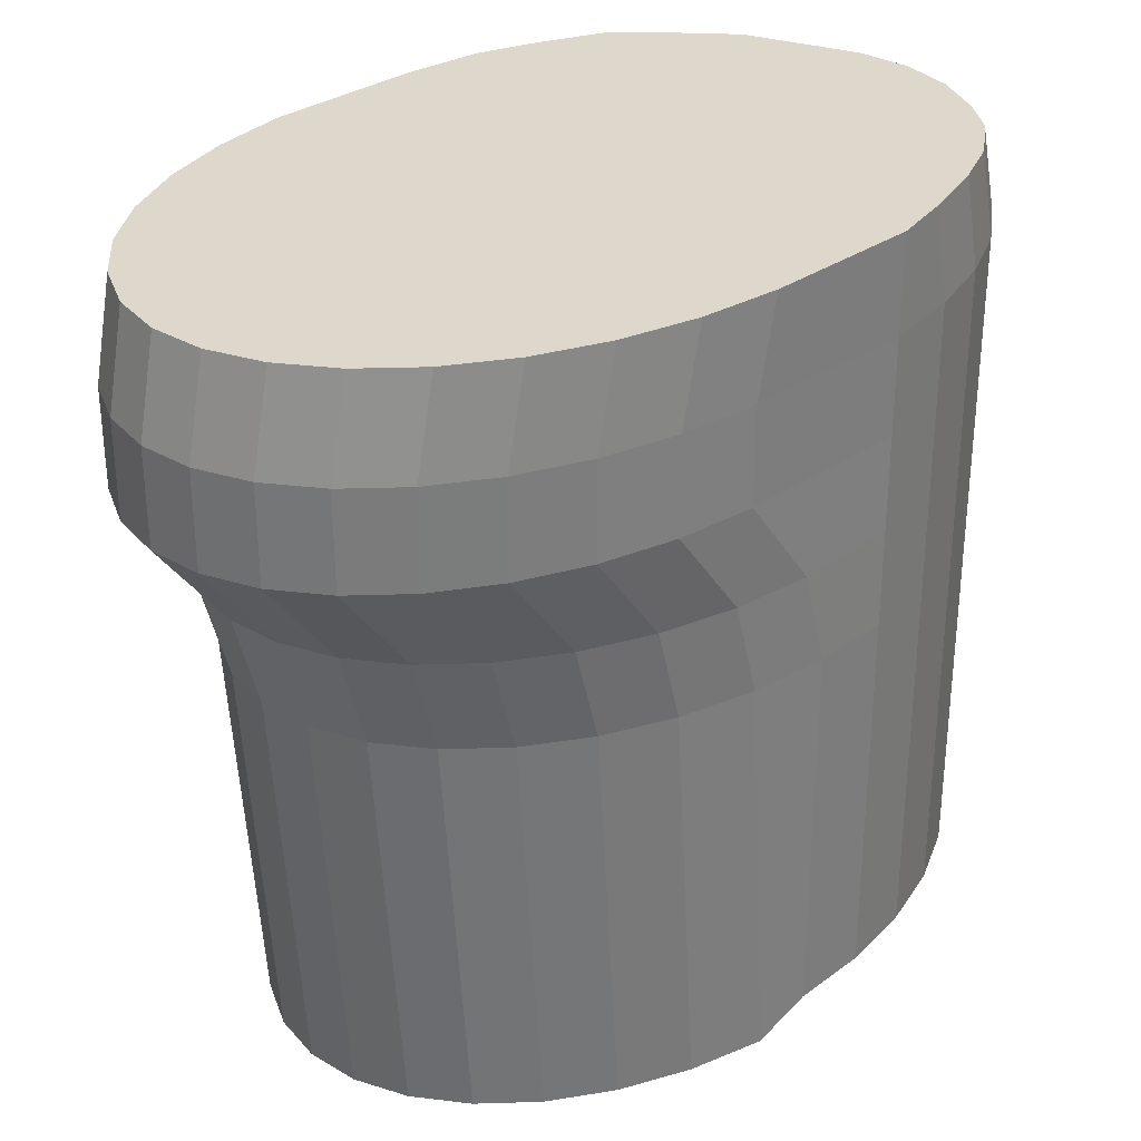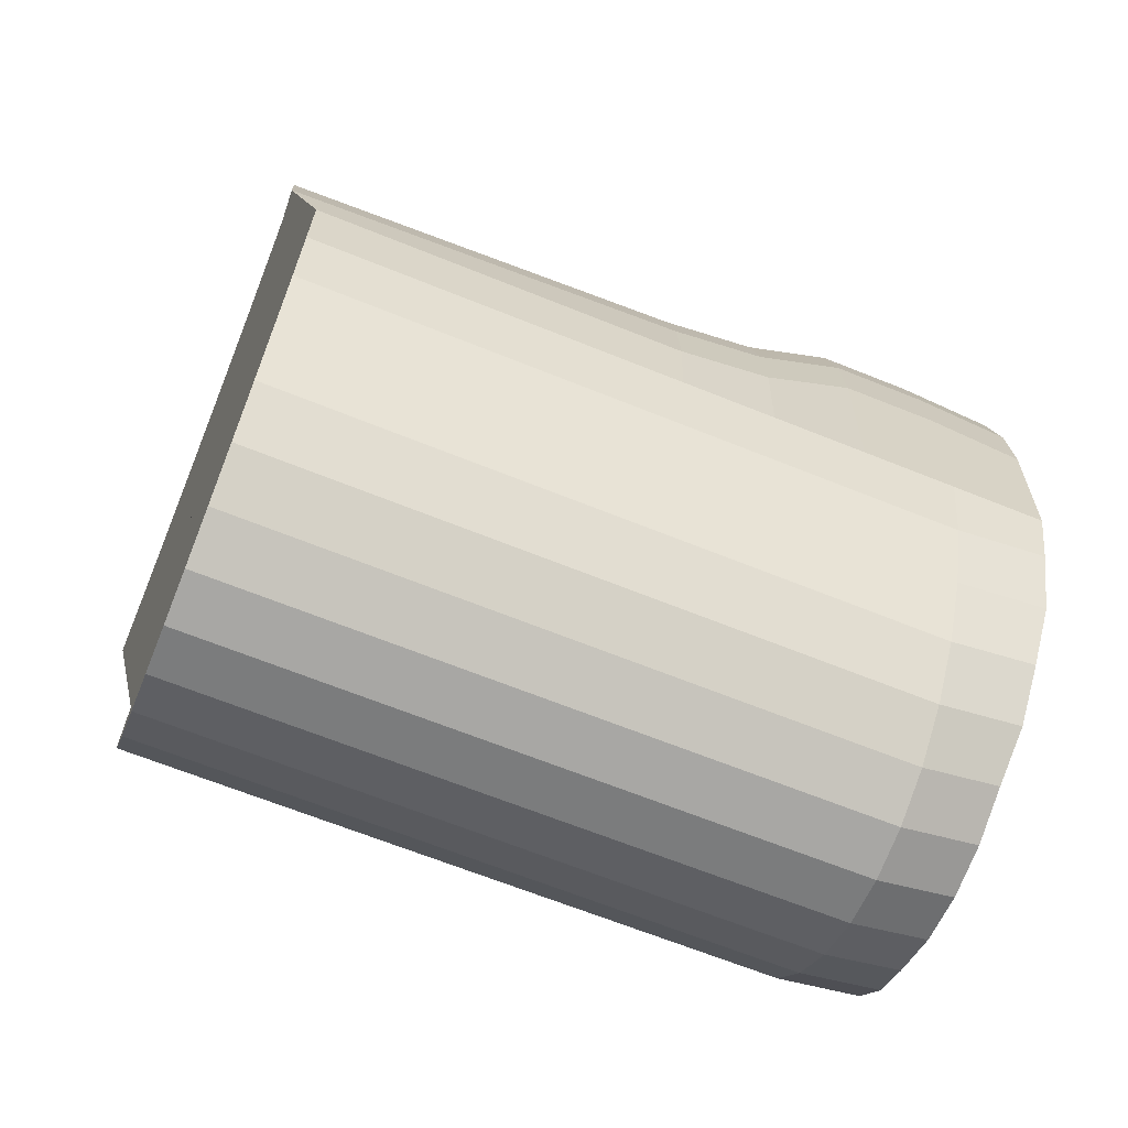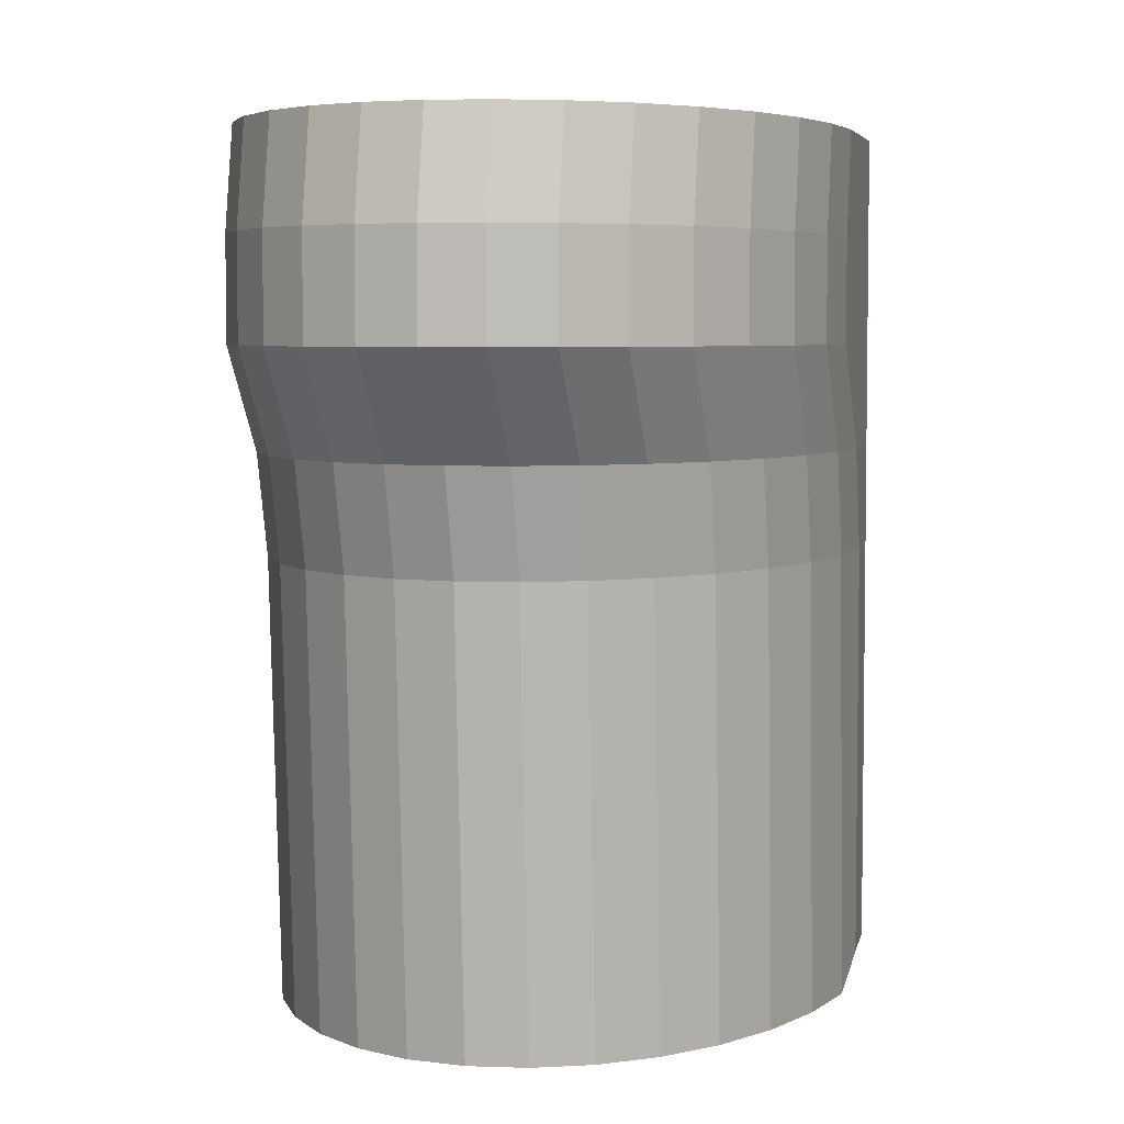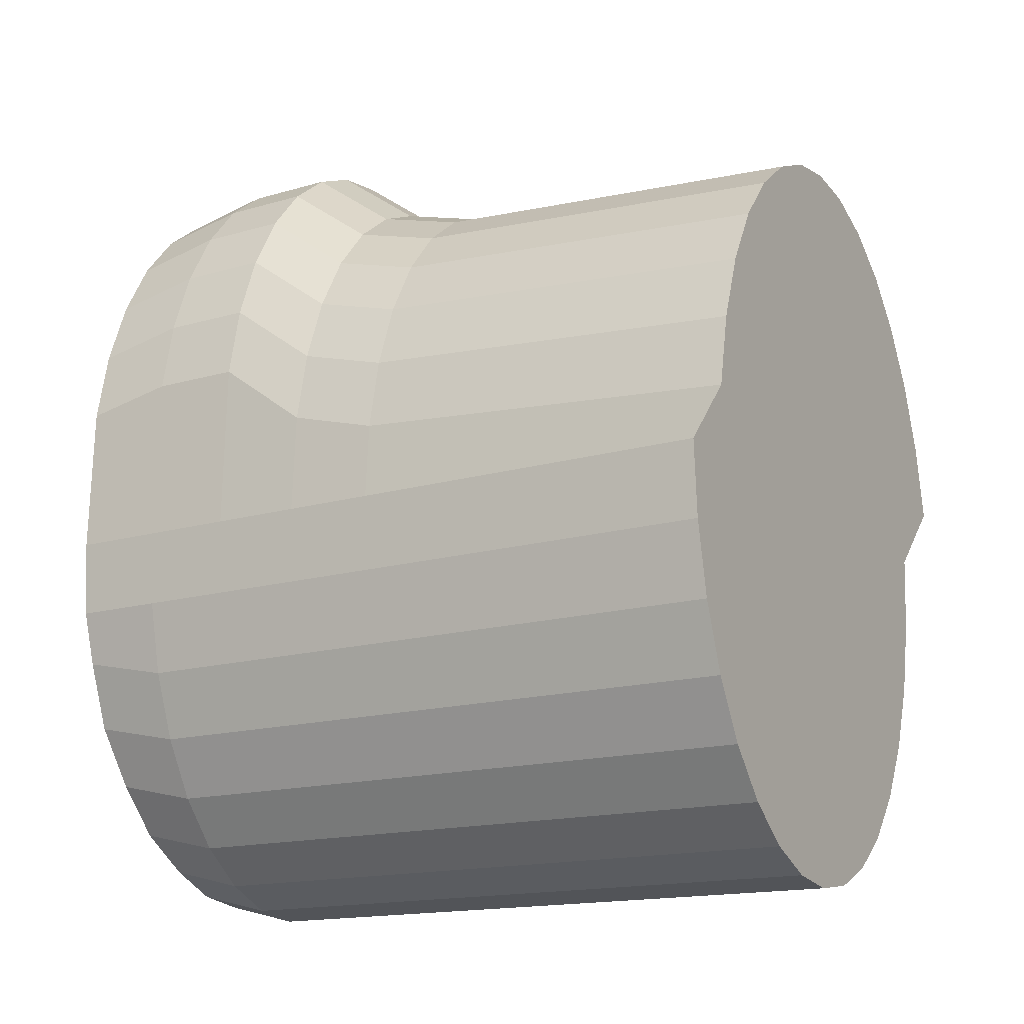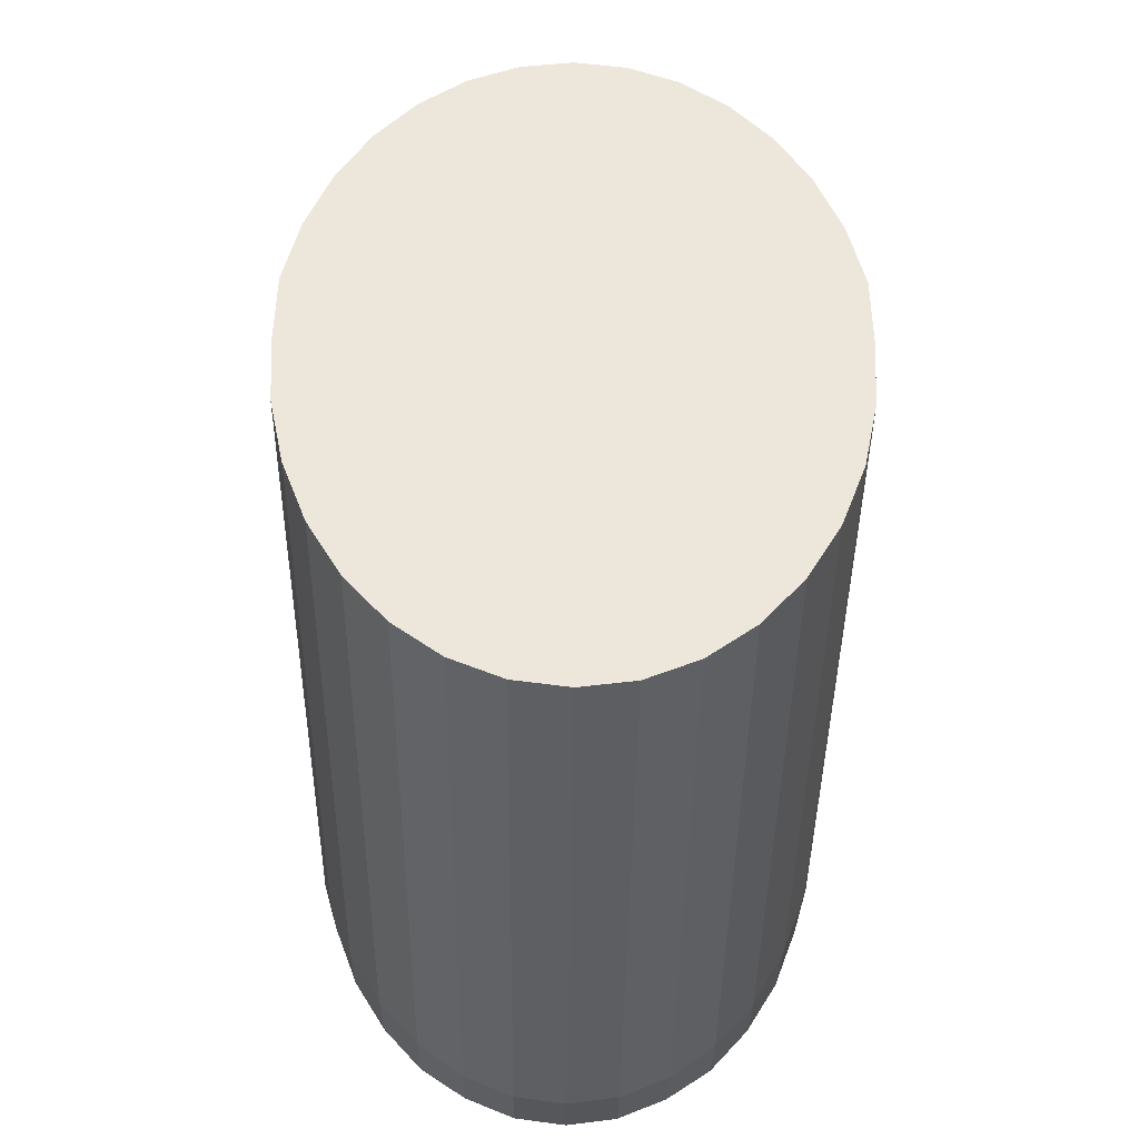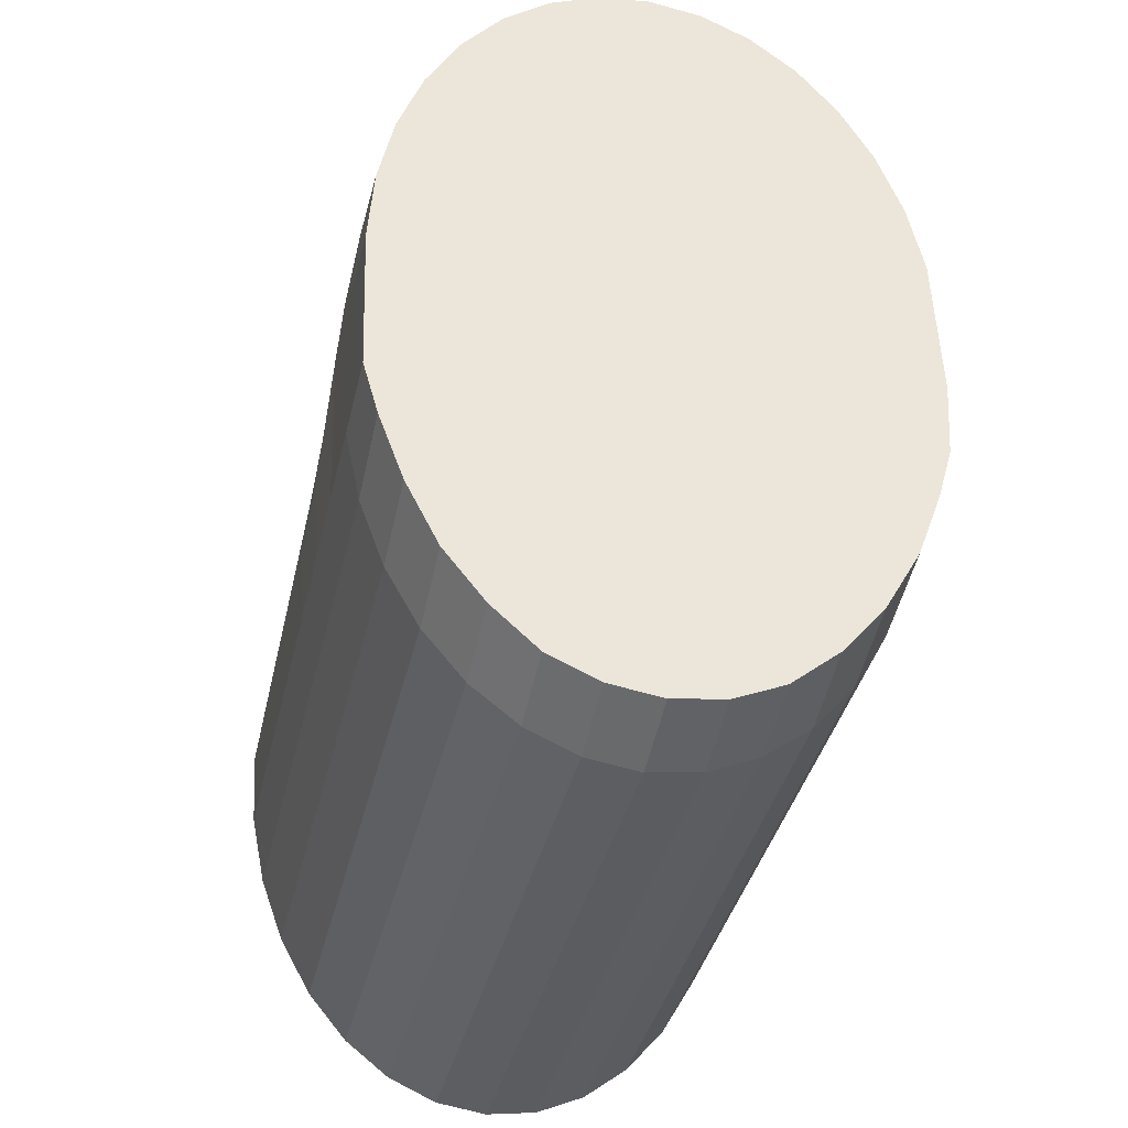
<metadata>
{"format":"obj","ext":"obj","renderer":"f3d","projection":"perspective","resolution":1024,"background":"white","views":[{"elev":31.7,"azim":47.8,"up":"+Y"},{"elev":-66.6,"azim":68.0,"up":"+Z"},{"elev":5.0,"azim":14.4,"up":"+Y"},{"elev":-16.0,"azim":-59.0,"up":"+Z"},{"elev":-41.4,"azim":-0.6,"up":"+Z"},{"elev":-38.0,"azim":167.2,"up":"+Z"}]}
</metadata>
<code>
o Tartaruga-pataTD_Cylinder.002
v 0.7315 -0.07514 -2.541
v 0.7589 -0.07514 -2.553
v 0.7315 0.3228 -2.531
v 0.7064 -0.07514 -2.522
v 0.7064 0.326 -2.511
v 0.6843 -0.07514 -2.495
v 0.6843 0.3275 -2.484
v 0.6662 -0.07514 -2.463
v 0.6662 0.3307 -2.452
v 0.6527 -0.07514 -2.426
v 0.6527 0.3307 -2.415
v 0.6444 -0.07514 -2.386
v 0.6444 0.3307 -2.386
v 0.6416 -0.07514 -2.344
v 0.6416 0.3307 -2.344
v 0.6444 -0.09028 -2.317
v 0.6444 0.3307 -2.262
v 0.6527 -0.09028 -2.277
v 0.6527 0.3307 -2.221
v 0.6662 -0.09028 -2.24
v 0.6662 0.3307 -2.185
v 0.6843 -0.09028 -2.208
v 0.6843 0.3307 -2.152
v 0.7064 -0.09028 -2.181
v 0.7064 0.3307 -2.126
v 0.7315 -0.09028 -2.161
v 0.7315 0.3307 -2.106
v 0.7589 -0.09028 -2.149
v 0.7589 0.3307 -2.094
v 0.7873 -0.09028 -2.145
v 0.7873 0.3307 -2.09
v 0.8157 -0.09028 -2.149
v 0.8157 0.3307 -2.094
v 0.843 -0.09028 -2.161
v 0.843 0.3307 -2.106
v 0.8682 -0.09028 -2.181
v 0.8682 0.3307 -2.126
v 0.8902 -0.09028 -2.208
v 0.8902 0.3307 -2.152
v 0.9083 -0.09028 -2.24
v 0.9083 0.3307 -2.185
v 0.9218 -0.09028 -2.277
v 0.9218 0.3307 -2.221
v 0.9301 -0.09028 -2.317
v 0.9301 0.3307 -2.262
v 0.9329 -0.07514 -2.344
v 0.9329 0.3307 -2.303
v 0.9301 -0.07514 -2.386
v 0.9301 0.3307 -2.386
v 0.9218 -0.07514 -2.426
v 0.9218 0.3307 -2.415
v 0.9083 -0.07514 -2.463
v 0.9083 0.3307 -2.452
v 0.8902 -0.07514 -2.495
v 0.8902 0.3275 -2.484
v 0.8682 -0.07514 -2.522
v 0.8682 0.326 -2.511
v 0.843 -0.07514 -2.541
v 0.843 0.3228 -2.531
v 0.8157 -0.07514 -2.553
v 0.8157 0.3228 -2.543
v 0.7873 -0.07514 -2.558
v 0.7873 0.3228 -2.547
v 0.7589 0.3228 -2.543
v 0.7315 0.1278 -2.541
v 0.7064 0.1278 -2.522
v 0.6843 0.1278 -2.495
v 0.6662 0.1278 -2.463
v 0.6527 0.1278 -2.426
v 0.6444 0.1278 -2.386
v 0.6416 0.1278 -2.344
v 0.6444 0.1278 -2.302
v 0.6527 0.1278 -2.262
v 0.6662 0.1278 -2.225
v 0.6843 0.1278 -2.193
v 0.7064 0.1278 -2.166
v 0.7315 0.1278 -2.146
v 0.7589 0.1278 -2.134
v 0.7873 0.1278 -2.13
v 0.8157 0.1278 -2.134
v 0.843 0.1278 -2.146
v 0.8682 0.1278 -2.166
v 0.8902 0.1278 -2.193
v 0.9083 0.1278 -2.225
v 0.9218 0.1278 -2.262
v 0.9301 0.1278 -2.302
v 0.9329 0.1278 -2.344
v 0.9301 0.1278 -2.386
v 0.9218 0.1278 -2.426
v 0.9083 0.1278 -2.463
v 0.8902 0.1278 -2.495
v 0.8682 0.1278 -2.522
v 0.843 0.1278 -2.541
v 0.8157 0.1278 -2.553
v 0.7873 0.1278 -2.558
v 0.7589 0.1278 -2.553
v 0.7315 0.2292 -2.541
v 0.7064 0.2292 -2.522
v 0.6843 0.2292 -2.495
v 0.6662 0.2292 -2.463
v 0.6527 0.2292 -2.426
v 0.6444 0.2292 -2.386
v 0.6416 0.2292 -2.344
v 0.6444 0.2292 -2.251
v 0.6527 0.2292 -2.211
v 0.6662 0.2292 -2.174
v 0.6843 0.2292 -2.142
v 0.7064 0.2292 -2.115
v 0.7315 0.2292 -2.096
v 0.7589 0.2292 -2.084
v 0.7873 0.2292 -2.079
v 0.8157 0.2292 -2.084
v 0.843 0.2292 -2.096
v 0.8682 0.2292 -2.115
v 0.8902 0.2292 -2.142
v 0.9083 0.2292 -2.174
v 0.9218 0.2292 -2.211
v 0.9301 0.2292 -2.251
v 0.9329 0.2292 -2.293
v 0.9301 0.2292 -2.386
v 0.9218 0.2292 -2.426
v 0.9083 0.2292 -2.463
v 0.8902 0.2292 -2.495
v 0.8682 0.2292 -2.522
v 0.843 0.2292 -2.541
v 0.8157 0.2292 -2.553
v 0.7589 0.2292 -2.553
v 0.7873 0.2292 -2.558
v 0.7873 0.1785 -2.558
v 0.7315 0.1785 -2.541
v 0.7064 0.1785 -2.522
v 0.6843 0.1785 -2.495
v 0.6662 0.1785 -2.463
v 0.6527 0.1785 -2.426
v 0.6444 0.1785 -2.386
v 0.6416 0.1785 -2.344
v 0.6444 0.1785 -2.289
v 0.6527 0.1785 -2.249
v 0.6662 0.1785 -2.212
v 0.6843 0.1785 -2.179
v 0.7064 0.1785 -2.153
v 0.7315 0.1785 -2.133
v 0.7589 0.1785 -2.121
v 0.7873 0.1785 -2.117
v 0.8157 0.1785 -2.121
v 0.843 0.1785 -2.133
v 0.8682 0.1785 -2.153
v 0.8902 0.1785 -2.179
v 0.9083 0.1785 -2.212
v 0.9218 0.1785 -2.249
v 0.9301 0.1785 -2.289
v 0.9329 0.1785 -2.33
v 0.9301 0.1785 -2.386
v 0.9218 0.1785 -2.426
v 0.9083 0.1785 -2.463
v 0.8902 0.1785 -2.495
v 0.8682 0.1785 -2.522
v 0.843 0.1785 -2.541
v 0.8157 0.1785 -2.553
v 0.7589 0.1785 -2.553
v 0.7315 0.28 -2.541
v 0.7064 0.28 -2.522
v 0.6843 0.28 -2.495
v 0.6662 0.28 -2.463
v 0.6527 0.28 -2.426
v 0.6444 0.28 -2.386
v 0.6416 0.28 -2.344
v 0.6444 0.28 -2.251
v 0.6527 0.28 -2.211
v 0.6662 0.28 -2.174
v 0.6843 0.28 -2.142
v 0.7064 0.28 -2.115
v 0.7315 0.28 -2.096
v 0.7589 0.28 -2.084
v 0.7873 0.28 -2.079
v 0.8157 0.28 -2.084
v 0.843 0.28 -2.096
v 0.8682 0.28 -2.115
v 0.8902 0.28 -2.142
v 0.9083 0.28 -2.174
v 0.9218 0.28 -2.211
v 0.9301 0.28 -2.251
v 0.9329 0.28 -2.293
v 0.9301 0.28 -2.386
v 0.9218 0.28 -2.426
v 0.9083 0.28 -2.463
v 0.8902 0.28 -2.495
v 0.8682 0.28 -2.522
v 0.843 0.28 -2.541
v 0.8157 0.28 -2.553
v 0.7589 0.28 -2.553
v 0.7873 0.28 -2.558
f 1 2 62 60 58 56 54 52 50 48 46 44 42 40 38 36 34 32 30 28 26 24 22 20 18 16 14 12 10 8 6 4
f 96 2 1 65
f 65 1 4 66
f 66 4 6 67
f 67 6 8 68
f 68 8 10 69
f 69 10 12 70
f 70 12 14 71
f 71 14 16 72
f 72 16 18 73
f 73 18 20 74
f 74 20 22 75
f 75 22 24 76
f 76 24 26 77
f 77 26 28 78
f 78 28 30 79
f 79 30 32 80
f 80 32 34 81
f 81 34 36 82
f 82 36 38 83
f 83 38 40 84
f 84 40 42 85
f 85 42 44 86
f 86 44 46 87
f 87 46 48 88
f 88 48 50 89
f 89 50 52 90
f 90 52 54 91
f 91 54 56 92
f 92 56 58 93
f 93 58 60 94
f 94 60 62 95
f 95 62 2 96
f 64 3 5 7 9 11 13 15 17 19 21 23 25 27 29 31 33 35 37 39 41 43 45 47 49 51 53 55 57 59 61 63
f 129 95 96 160
f 159 94 95 129
f 158 93 94 159
f 157 92 93 158
f 156 91 92 157
f 155 90 91 156
f 154 89 90 155
f 153 88 89 154
f 152 87 88 153
f 151 86 87 152
f 150 85 86 151
f 149 84 85 150
f 148 83 84 149
f 147 82 83 148
f 146 81 82 147
f 145 80 81 146
f 144 79 80 145
f 143 78 79 144
f 142 77 78 143
f 141 76 77 142
f 140 75 76 141
f 139 74 75 140
f 138 73 74 139
f 137 72 73 138
f 136 71 72 137
f 135 70 71 136
f 134 69 70 135
f 133 68 69 134
f 132 67 68 133
f 131 66 67 132
f 130 65 66 131
f 160 96 65 130
f 191 127 97 161
f 161 97 98 162
f 162 98 99 163
f 163 99 100 164
f 164 100 101 165
f 165 101 102 166
f 166 102 103 167
f 167 103 104 168
f 168 104 105 169
f 169 105 106 170
f 170 106 107 171
f 171 107 108 172
f 172 108 109 173
f 173 109 110 174
f 174 110 111 175
f 175 111 112 176
f 176 112 113 177
f 177 113 114 178
f 178 114 115 179
f 179 115 116 180
f 180 116 117 181
f 181 117 118 182
f 182 118 119 183
f 183 119 120 184
f 184 120 121 185
f 185 121 122 186
f 186 122 123 187
f 187 123 124 188
f 188 124 125 189
f 189 125 126 190
f 190 126 128 192
f 192 128 127 191
f 127 160 130 97
f 97 130 131 98
f 98 131 132 99
f 99 132 133 100
f 100 133 134 101
f 101 134 135 102
f 102 135 136 103
f 103 136 137 104
f 104 137 138 105
f 105 138 139 106
f 106 139 140 107
f 107 140 141 108
f 108 141 142 109
f 109 142 143 110
f 110 143 144 111
f 111 144 145 112
f 112 145 146 113
f 113 146 147 114
f 114 147 148 115
f 115 148 149 116
f 116 149 150 117
f 117 150 151 118
f 118 151 152 119
f 119 152 153 120
f 120 153 154 121
f 121 154 155 122
f 122 155 156 123
f 123 156 157 124
f 124 157 158 125
f 125 158 159 126
f 126 159 129 128
f 128 129 160 127
f 63 192 191 64
f 61 190 192 63
f 59 189 190 61
f 57 188 189 59
f 55 187 188 57
f 53 186 187 55
f 51 185 186 53
f 49 184 185 51
f 47 183 184 49
f 45 182 183 47
f 43 181 182 45
f 41 180 181 43
f 39 179 180 41
f 37 178 179 39
f 35 177 178 37
f 33 176 177 35
f 31 175 176 33
f 29 174 175 31
f 27 173 174 29
f 25 172 173 27
f 23 171 172 25
f 21 170 171 23
f 19 169 170 21
f 17 168 169 19
f 15 167 168 17
f 13 166 167 15
f 11 165 166 13
f 9 164 165 11
f 7 163 164 9
f 5 162 163 7
f 3 161 162 5
f 64 191 161 3

</code>
